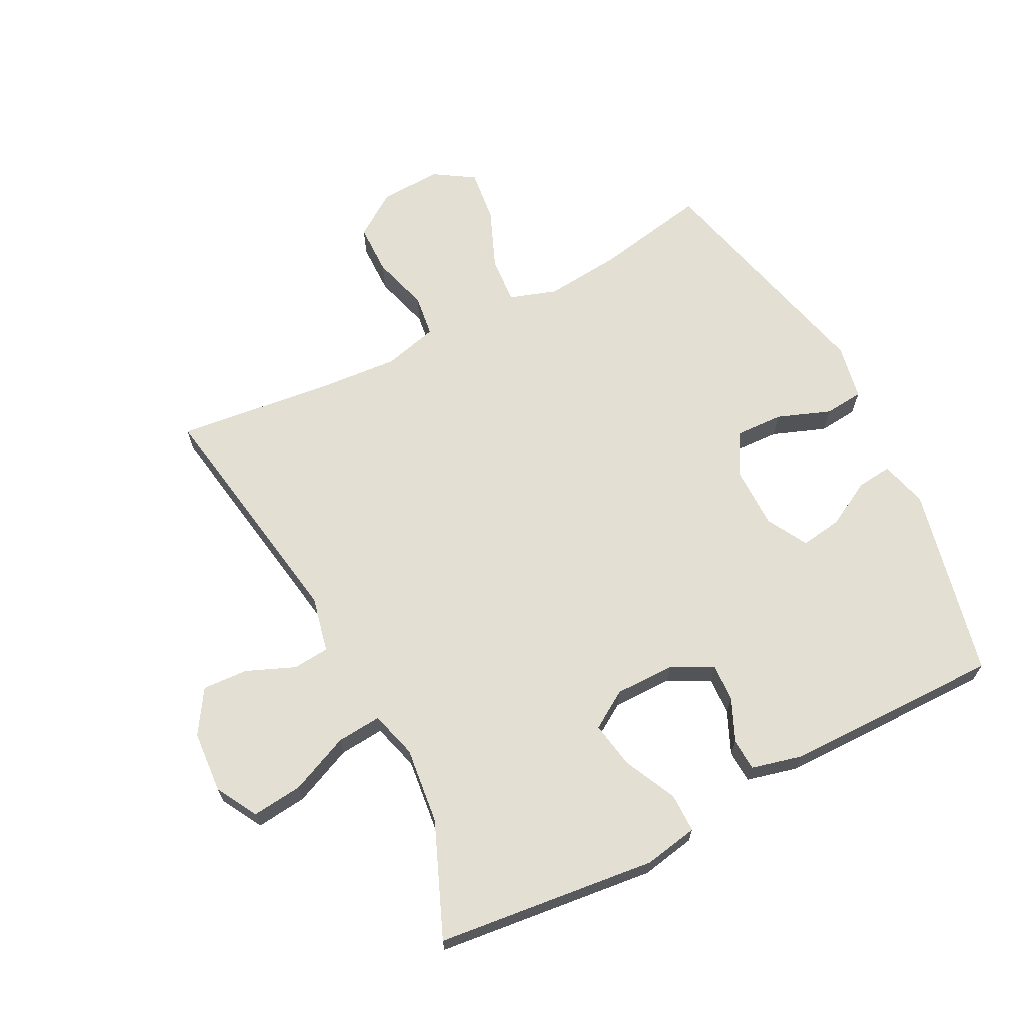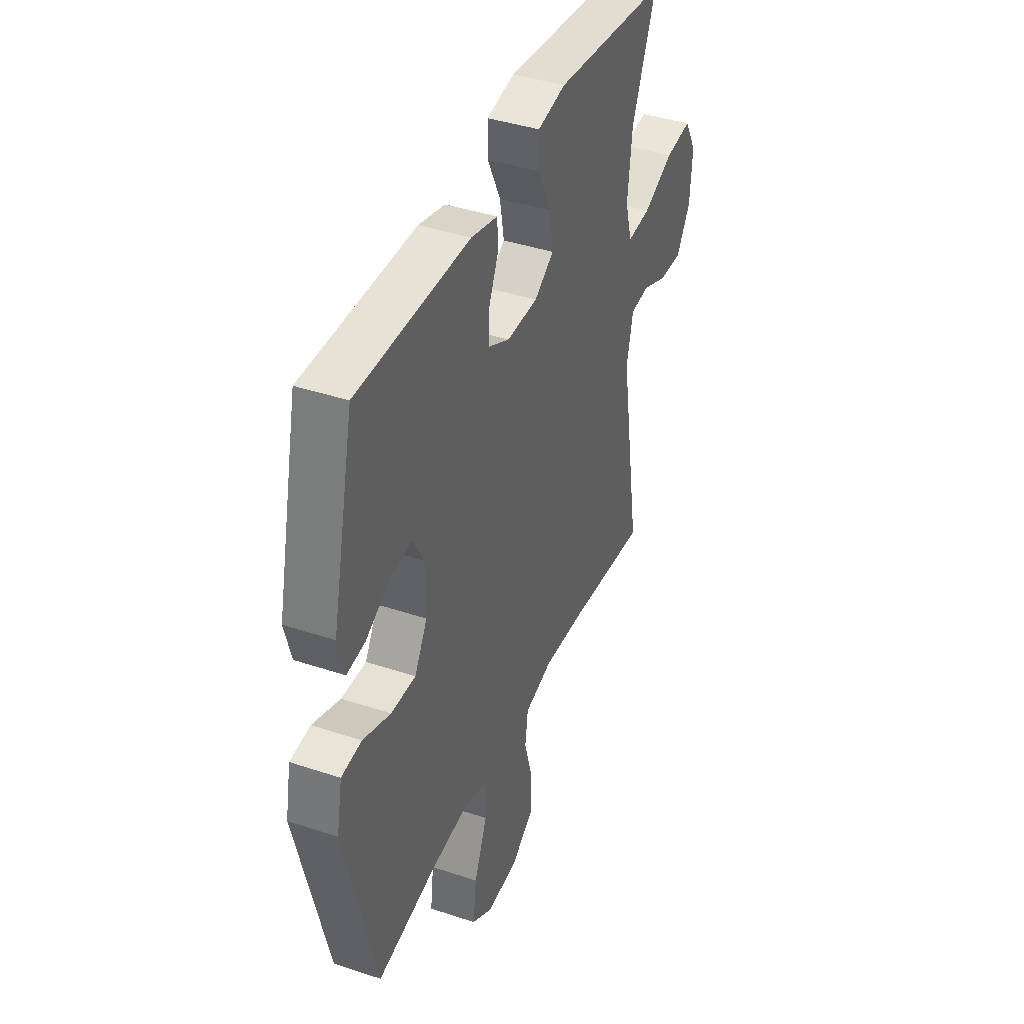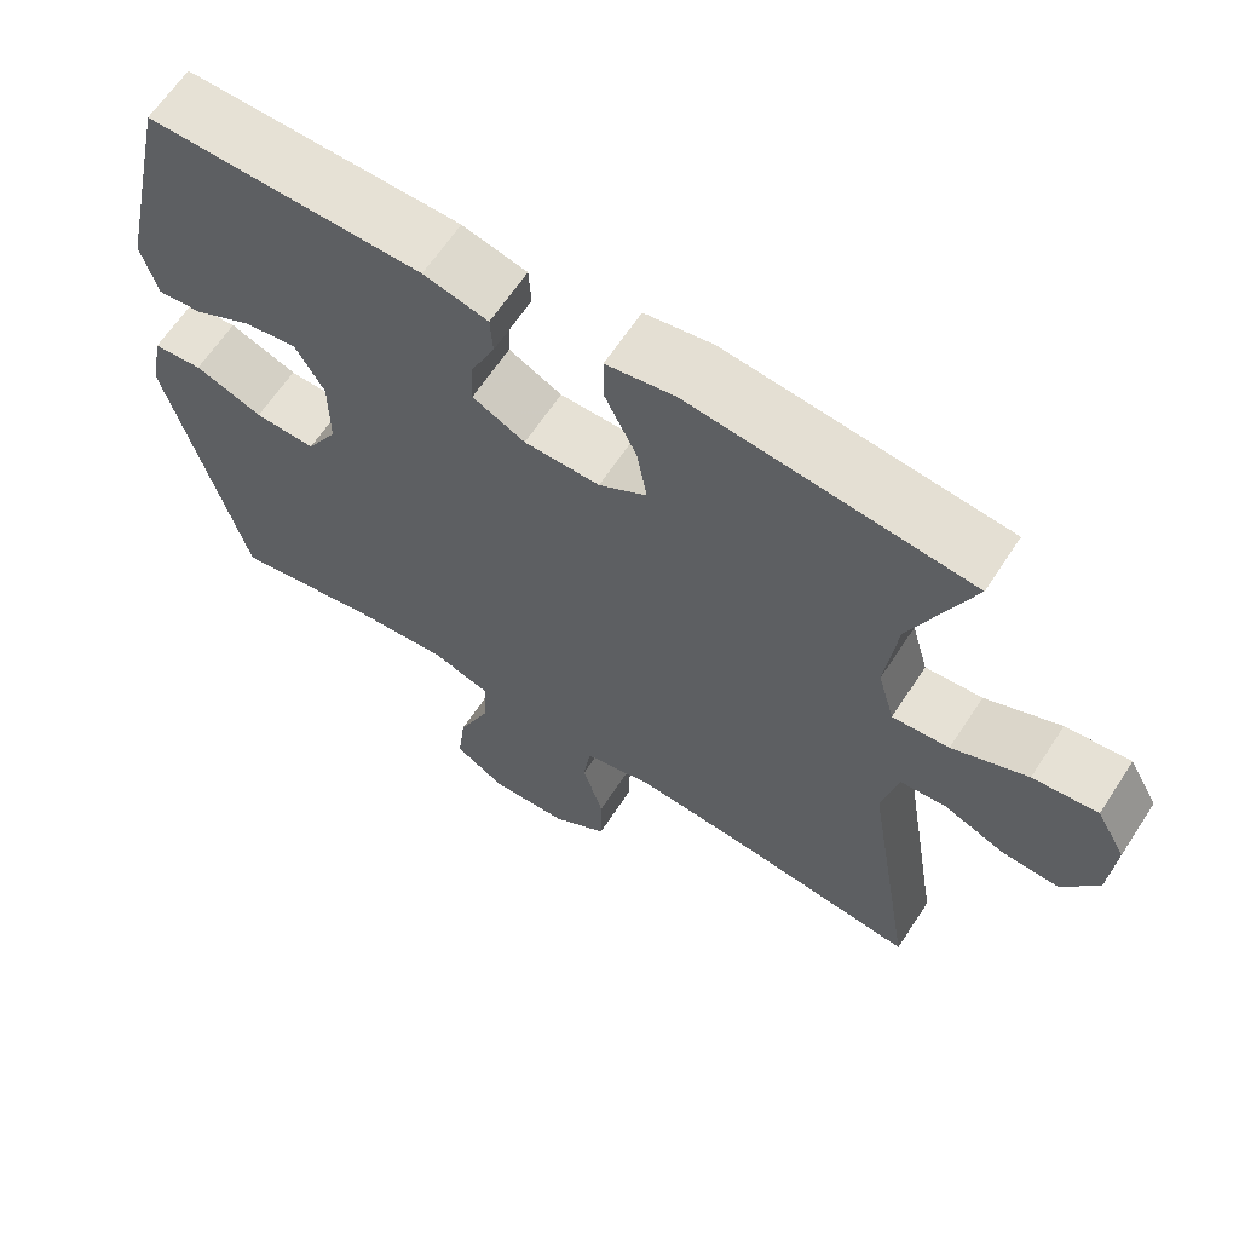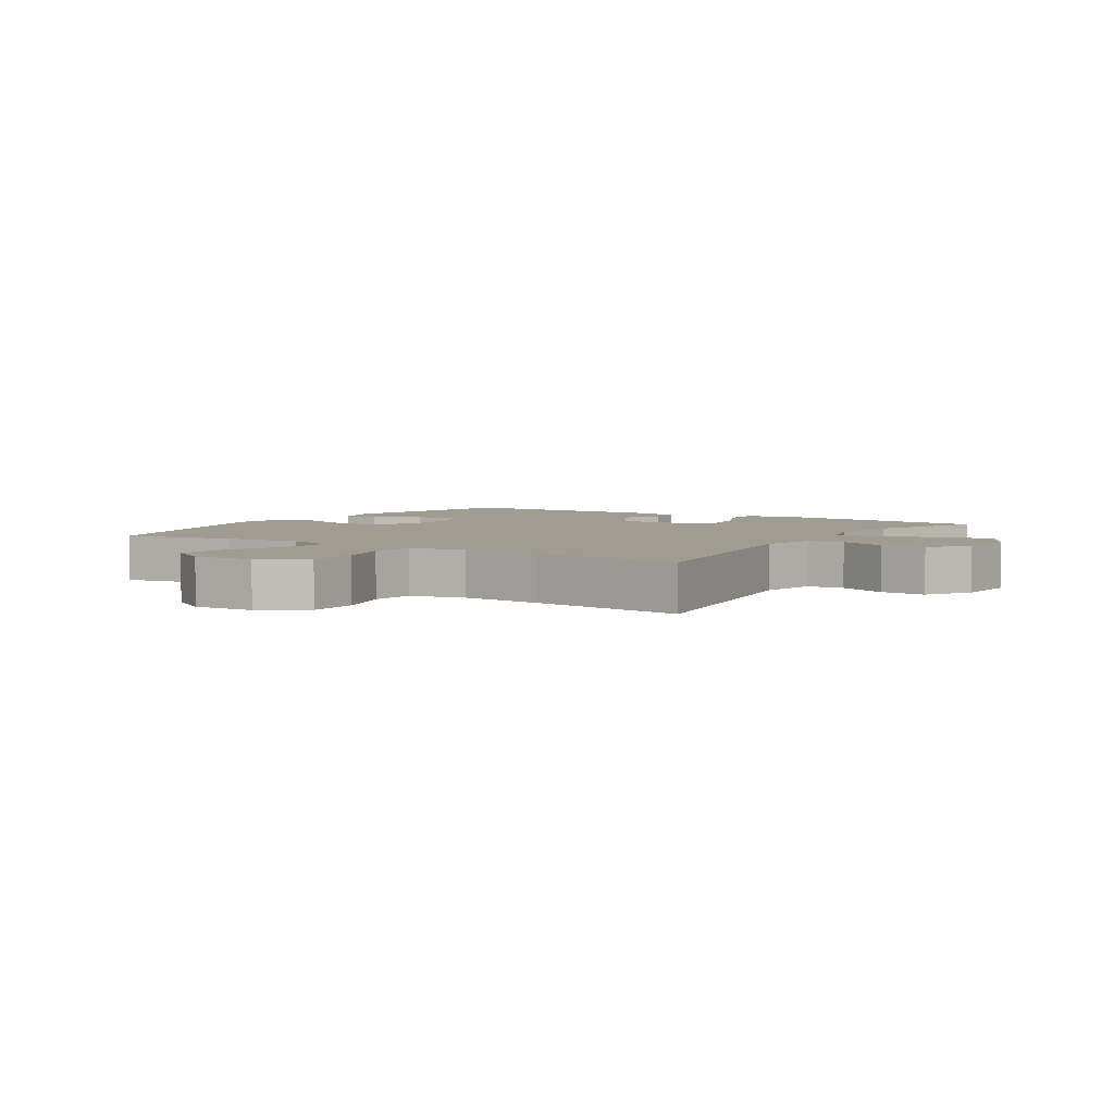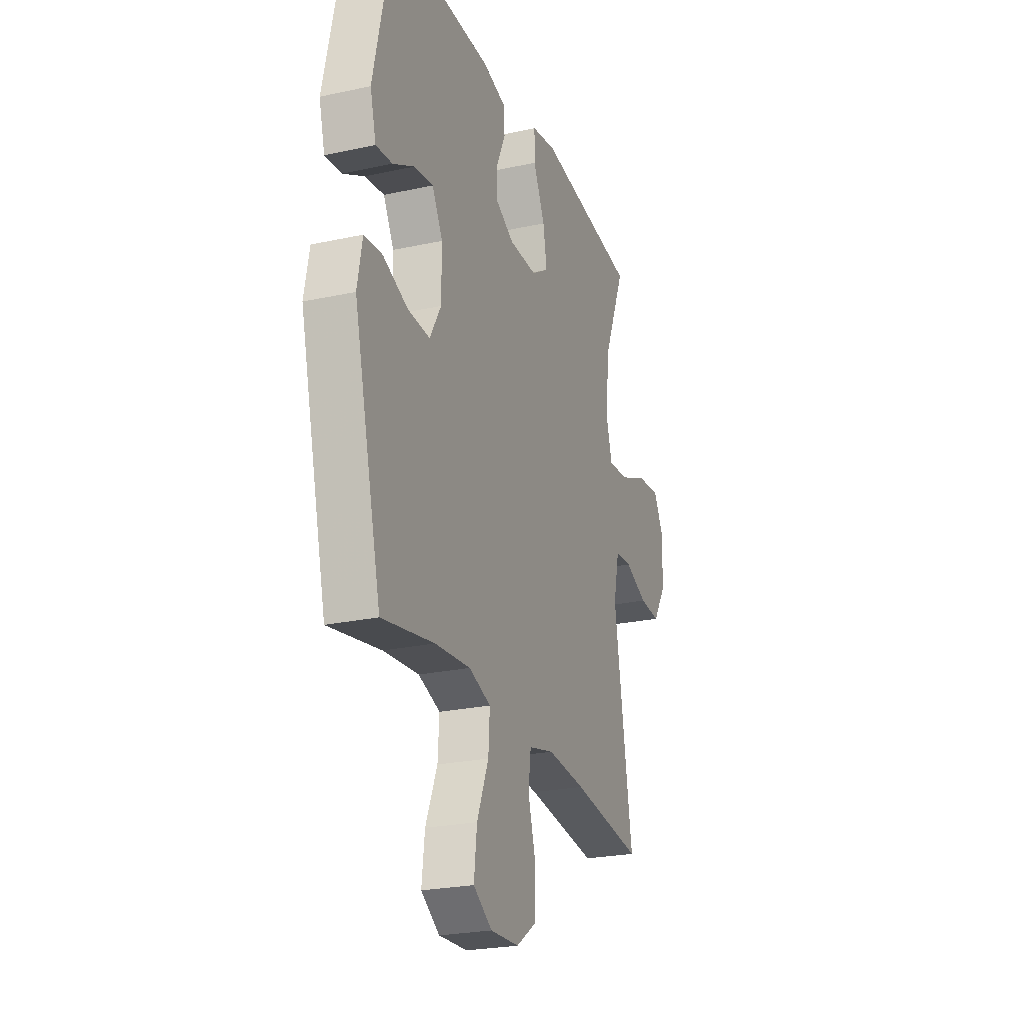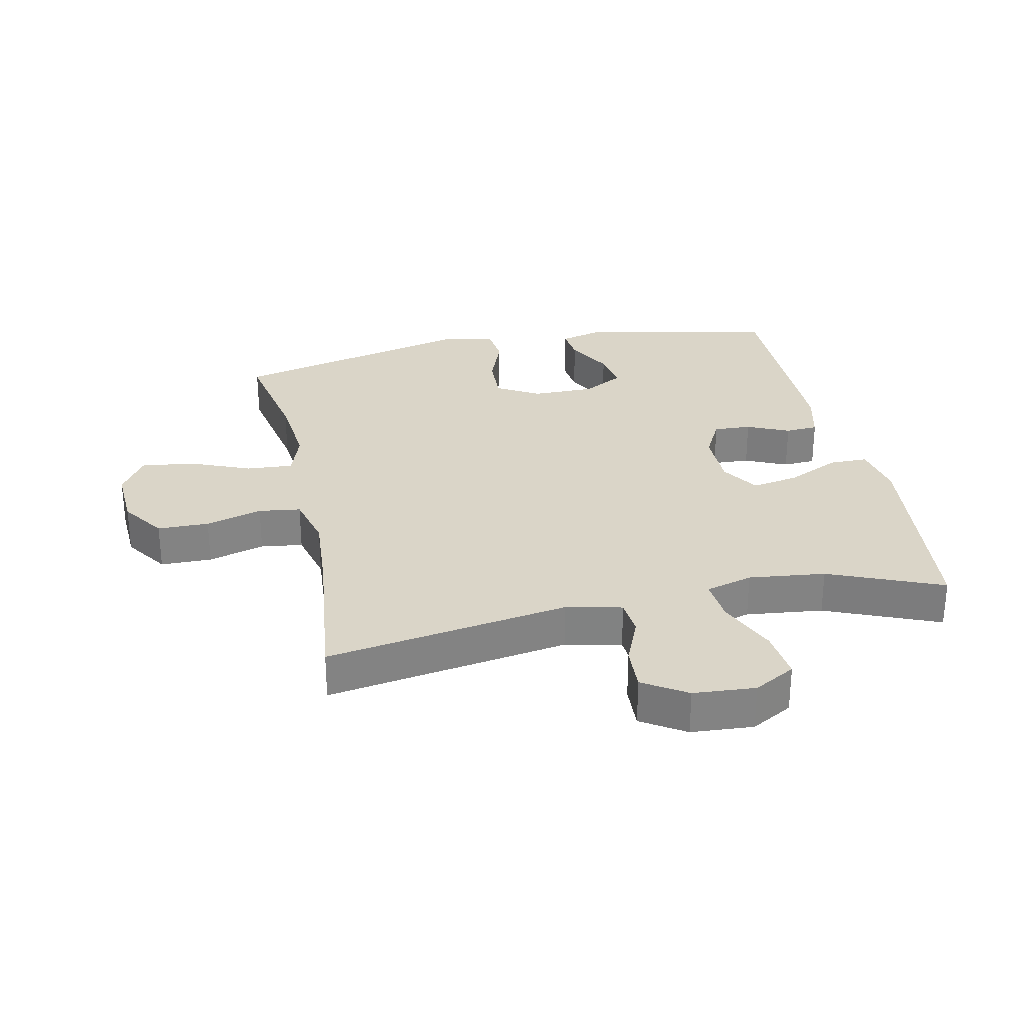
<metadata>
{"format":"obj","ext":"obj","renderer":"f3d","projection":"perspective","resolution":1024,"background":"white","views":[{"elev":66.6,"azim":-27.2,"up":"+Y"},{"elev":40.6,"azim":112.2,"up":"+Z"},{"elev":64.1,"azim":-146.8,"up":"+Z"},{"elev":4.3,"azim":-147.2,"up":"+Y"},{"elev":-24.6,"azim":109.6,"up":"+Z"},{"elev":29.3,"azim":-102.0,"up":"+Y"}]}
</metadata>
<code>
v 0.5 0.07 0.5
v 0.568 0.07 0.195
v 0.548 0.07 0.12
v 0.492 0.07 0.126
v 0.418 0.07 0.166
v 0.352 0.07 0.176
v 0.316 0.07 0.111
v 0.316 0.07 0.012
v 0.355 0.07 -0.056
v 0.431 0.07 -0.053
v 0.516 0.07 -0.021
v 0.578 0.07 -0.027
v 0.595 0.07 -0.116
v 0.5 0.07 -0.5
v 0.321 0.07 -0.466
v 0.199 0.07 -0.454
v 0.124 0.07 -0.479
v 0.129 0.07 -0.553
v 0.169 0.07 -0.65
v 0.179 0.07 -0.734
v 0.115 0.07 -0.775
v 0.017 0.07 -0.77
v -0.053 0.07 -0.722
v -0.054 0.07 -0.64
v -0.028 0.07 -0.55
v -0.037 0.07 -0.483
v -0.124 0.07 -0.461
v -0.255 0.07 -0.471
v -0.5 0.07 -0.5
v -0.437 0.07 -0.113
v -0.457 0.07 -0.024
v -0.515 0.07 -0.019
v -0.592 0.07 -0.051
v -0.664 0.07 -0.055
v -0.708 0.07 0.014
v -0.715 0.07 0.113
v -0.678 0.07 0.179
v -0.597 0.07 0.17
v -0.503 0.07 0.129
v -0.432 0.07 0.123
v -0.411 0.07 0.198
v -0.425 0.07 0.32
v -0.5 0.07 0.5
v -0.15 0.07 0.539
v -0.064 0.07 0.523
v -0.064 0.07 0.461
v -0.104 0.07 0.377
v -0.117 0.07 0.303
v -0.057 0.07 0.265
v 0.038 0.07 0.265
v 0.104 0.07 0.299
v 0.101 0.07 0.359
v 0.071 0.07 0.426
v 0.074 0.07 0.478
v 0.155 0.07 0.498
v 0.5 0 0.5
v 0.568 0 0.195
v 0.548 0 0.12
v 0.492 0 0.126
v 0.418 0 0.166
v 0.352 0 0.176
v 0.316 0 0.111
v 0.316 0 0.012
v 0.355 0 -0.056
v 0.431 0 -0.053
v 0.516 0 -0.021
v 0.578 0 -0.027
v 0.595 0 -0.116
v 0.5 0 -0.5
v 0.321 0 -0.466
v 0.199 0 -0.454
v 0.124 0 -0.479
v 0.129 0 -0.553
v 0.169 0 -0.65
v 0.179 0 -0.734
v 0.115 0 -0.775
v 0.017 0 -0.77
v -0.053 0 -0.722
v -0.054 0 -0.64
v -0.028 0 -0.55
v -0.037 0 -0.483
v -0.124 0 -0.461
v -0.255 0 -0.471
v -0.5 0 -0.5
v -0.437 0 -0.113
v -0.457 0 -0.024
v -0.515 0 -0.019
v -0.592 0 -0.051
v -0.664 0 -0.055
v -0.708 0 0.014
v -0.715 0 0.113
v -0.678 0 0.179
v -0.597 0 0.17
v -0.503 0 0.129
v -0.432 0 0.123
v -0.411 0 0.198
v -0.425 0 0.32
v -0.5 0 0.5
v -0.15 0 0.539
v -0.064 0 0.523
v -0.064 0 0.461
v -0.104 0 0.377
v -0.117 0 0.303
v -0.057 0 0.265
v 0.038 0 0.265
v 0.104 0 0.299
v 0.101 0 0.359
v 0.071 0 0.426
v 0.074 0 0.478
v 0.155 0 0.498
f 52 53 54 55
f 51 52 55 1
f 50 51 1 2
f 49 50 2
f 44 45 46 47
f 42 43 44 47
f 41 42 47 48
f 40 41 48 49
f 36 37 38 39
f 36 39 40
f 35 36 40
f 32 33 34 35
f 31 32 35 40
f 30 31 40 49
f 28 29 30 49
f 22 23 24 25
f 22 25 26
f 21 22 26
f 18 19 20 21
f 17 18 21 26
f 16 17 26 27
f 12 13 14 15
f 10 11 12 15
f 9 10 15 16
f 8 9 16 27
f 2 3 4 5
f 2 5 6
f 49 2 6
f 28 49 6 7
f 7 8 27 28
f 110 109 108 107
f 56 110 107 106
f 57 56 106 105
f 57 105 104
f 102 101 100 99
f 102 99 98 97
f 103 102 97 96
f 104 103 96 95
f 94 93 92 91
f 95 94 91
f 95 91 90
f 90 89 88 87
f 95 90 87 86
f 104 95 86 85
f 104 85 84 83
f 80 79 78 77
f 81 80 77
f 81 77 76
f 76 75 74 73
f 81 76 73 72
f 82 81 72 71
f 70 69 68 67
f 70 67 66 65
f 71 70 65 64
f 82 71 64 63
f 60 59 58 57
f 61 60 57
f 61 57 104
f 62 61 104 83
f 83 82 63 62
f 1 56 57 2
f 2 57 58 3
f 3 58 59 4
f 4 59 60 5
f 5 60 61 6
f 6 61 62 7
f 7 62 63 8
f 8 63 64 9
f 9 64 65 10
f 10 65 66 11
f 11 66 67 12
f 12 67 68 13
f 13 68 69 14
f 14 69 70 15
f 15 70 71 16
f 16 71 72 17
f 17 72 73 18
f 18 73 74 19
f 19 74 75 20
f 20 75 76 21
f 21 76 77 22
f 22 77 78 23
f 23 78 79 24
f 24 79 80 25
f 25 80 81 26
f 26 81 82 27
f 27 82 83 28
f 28 83 84 29
f 29 84 85 30
f 30 85 86 31
f 31 86 87 32
f 32 87 88 33
f 33 88 89 34
f 34 89 90 35
f 35 90 91 36
f 36 91 92 37
f 37 92 93 38
f 38 93 94 39
f 39 94 95 40
f 40 95 96 41
f 41 96 97 42
f 42 97 98 43
f 43 98 99 44
f 44 99 100 45
f 45 100 101 46
f 46 101 102 47
f 47 102 103 48
f 48 103 104 49
f 49 104 105 50
f 50 105 106 51
f 51 106 107 52
f 52 107 108 53
f 53 108 109 54
f 54 109 110 55
f 55 110 56 1

</code>
